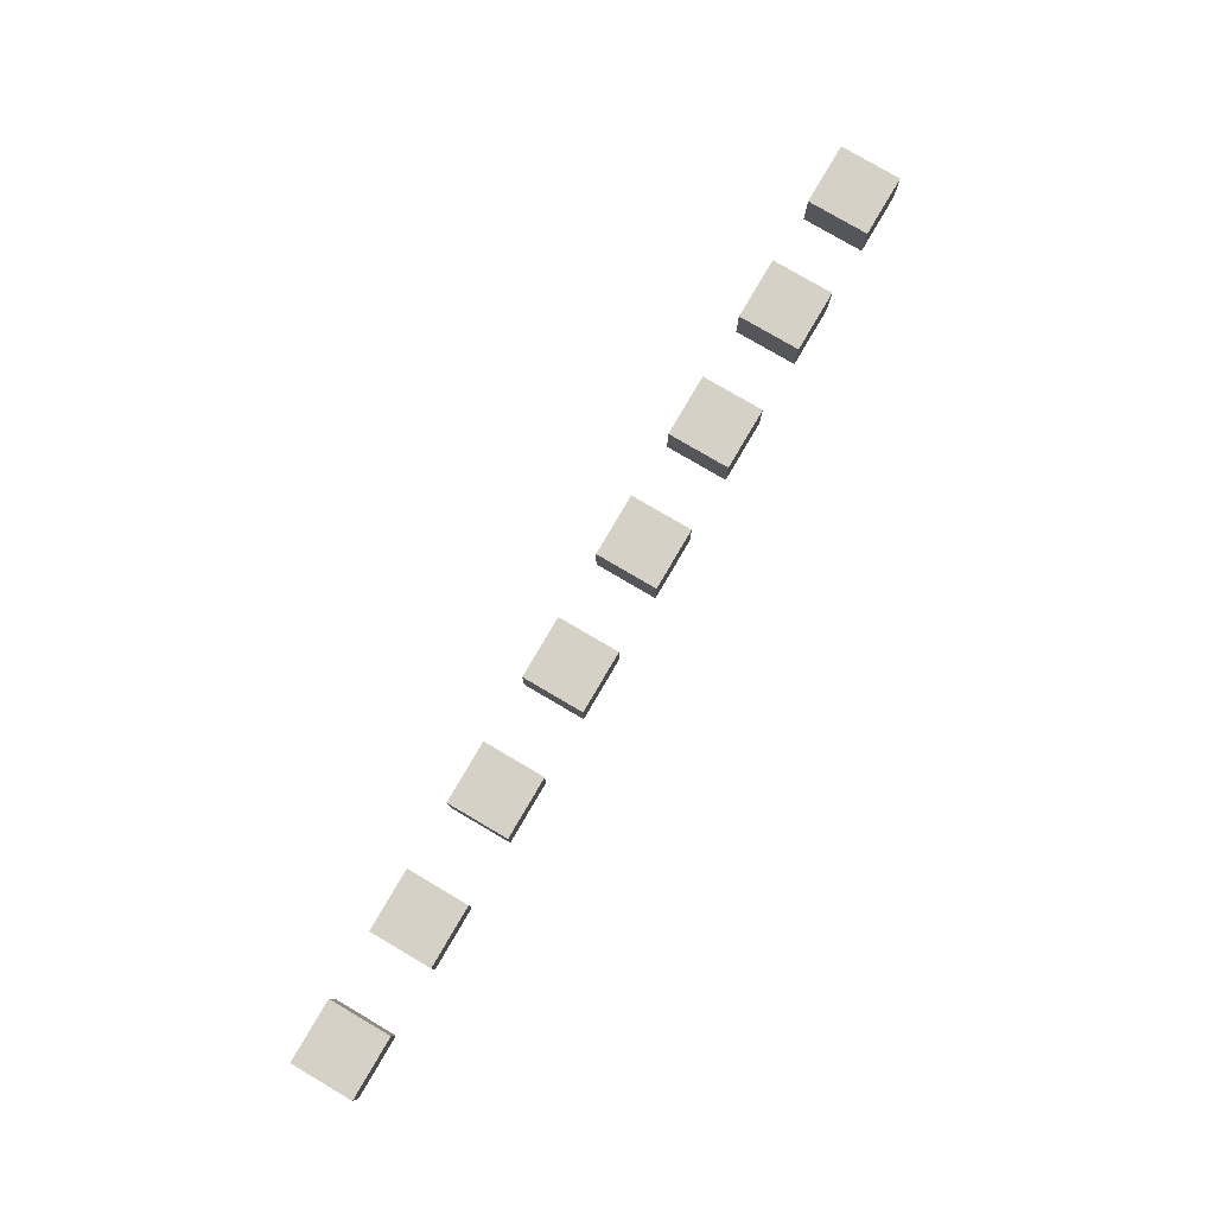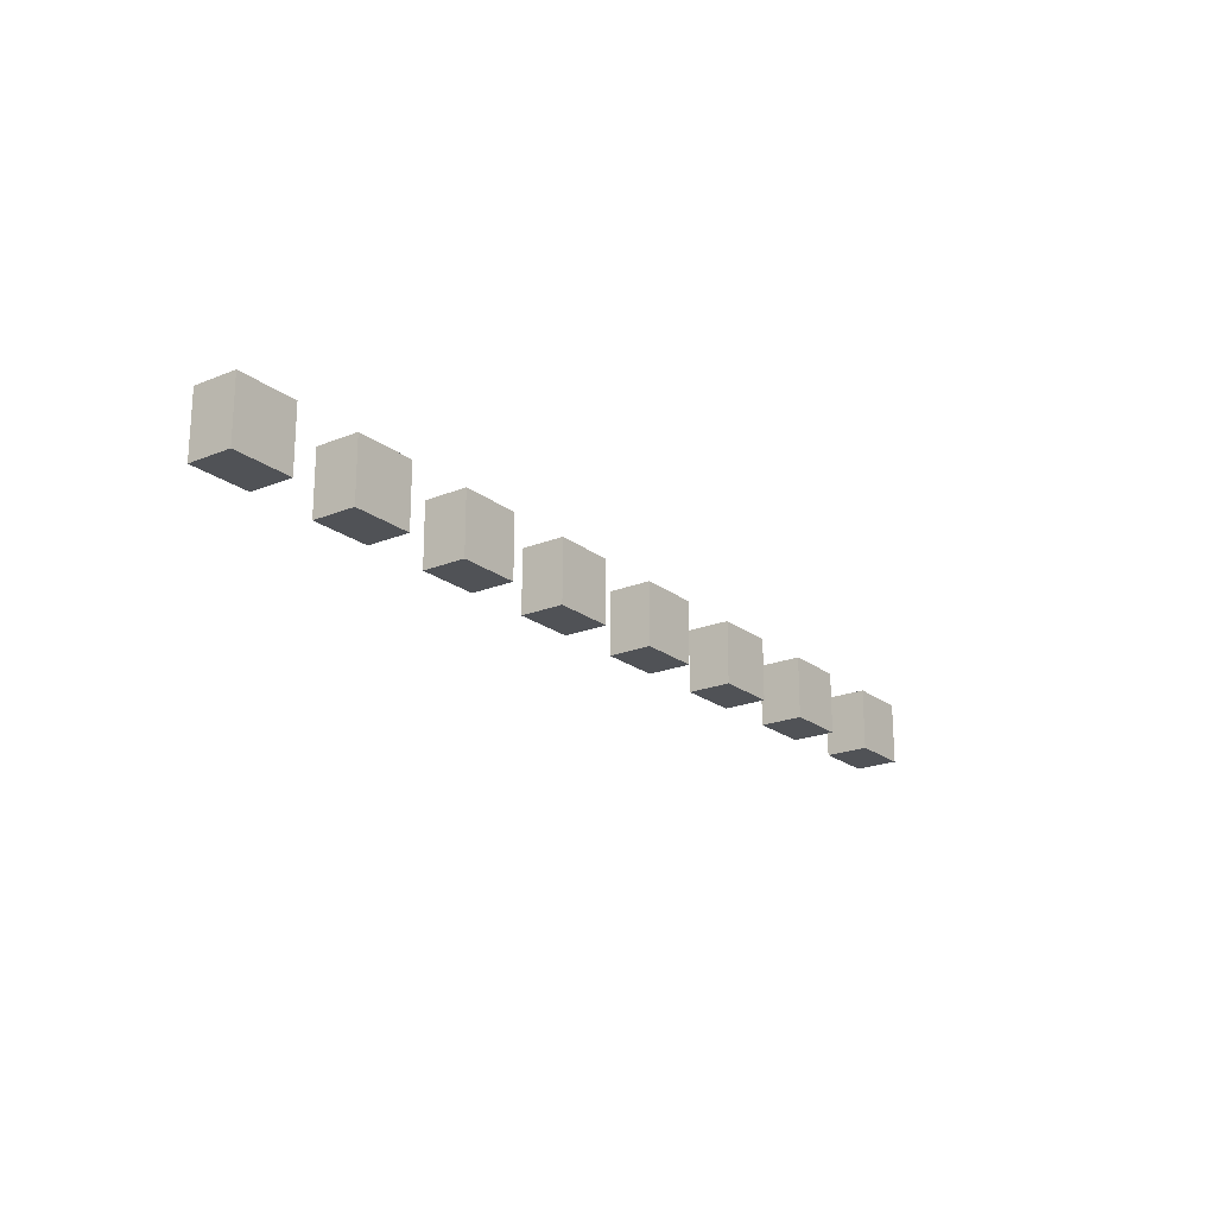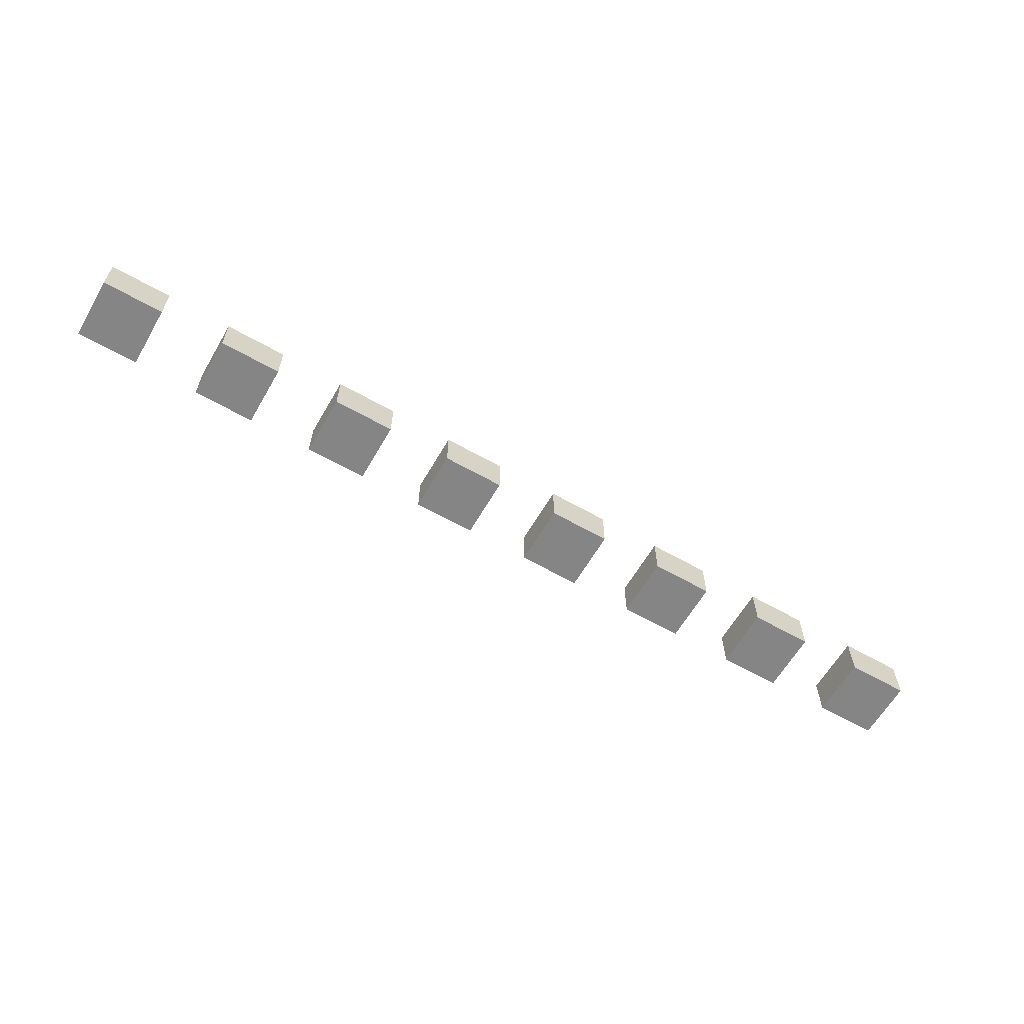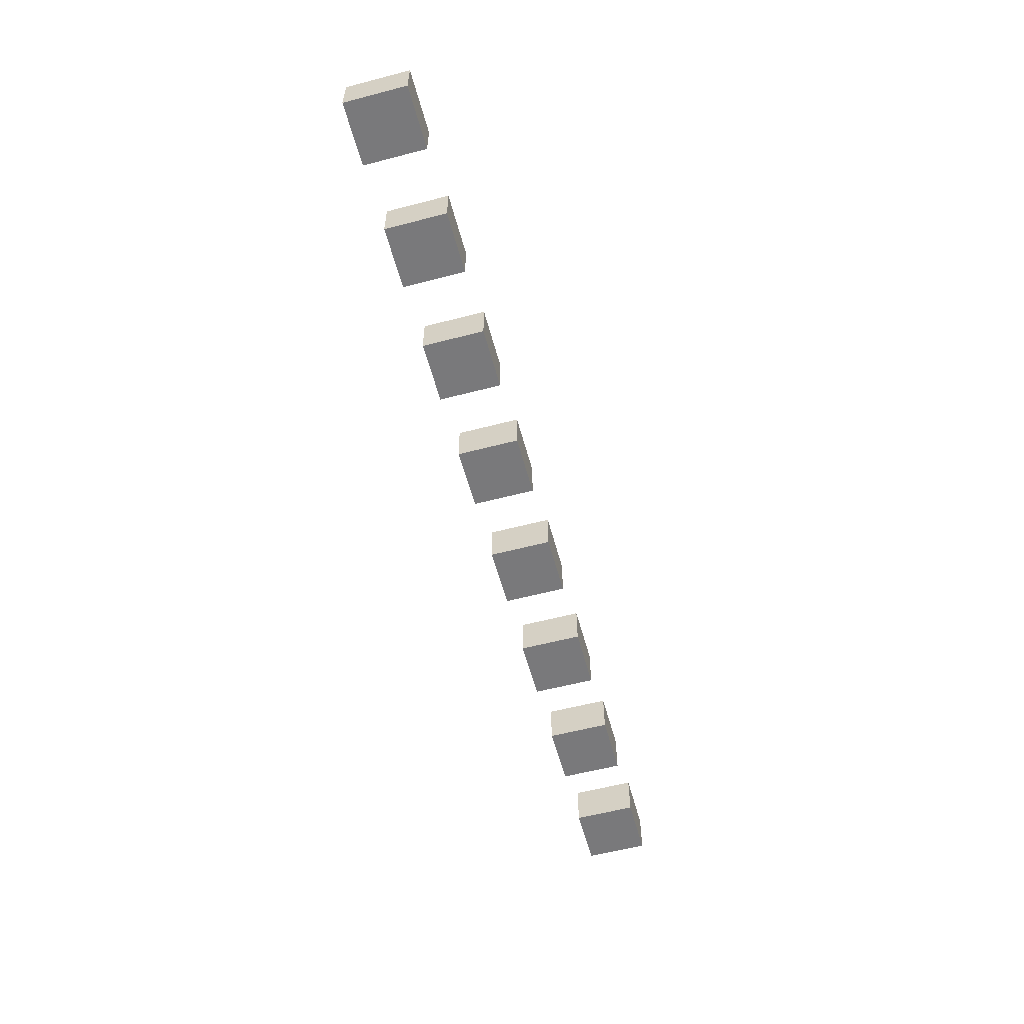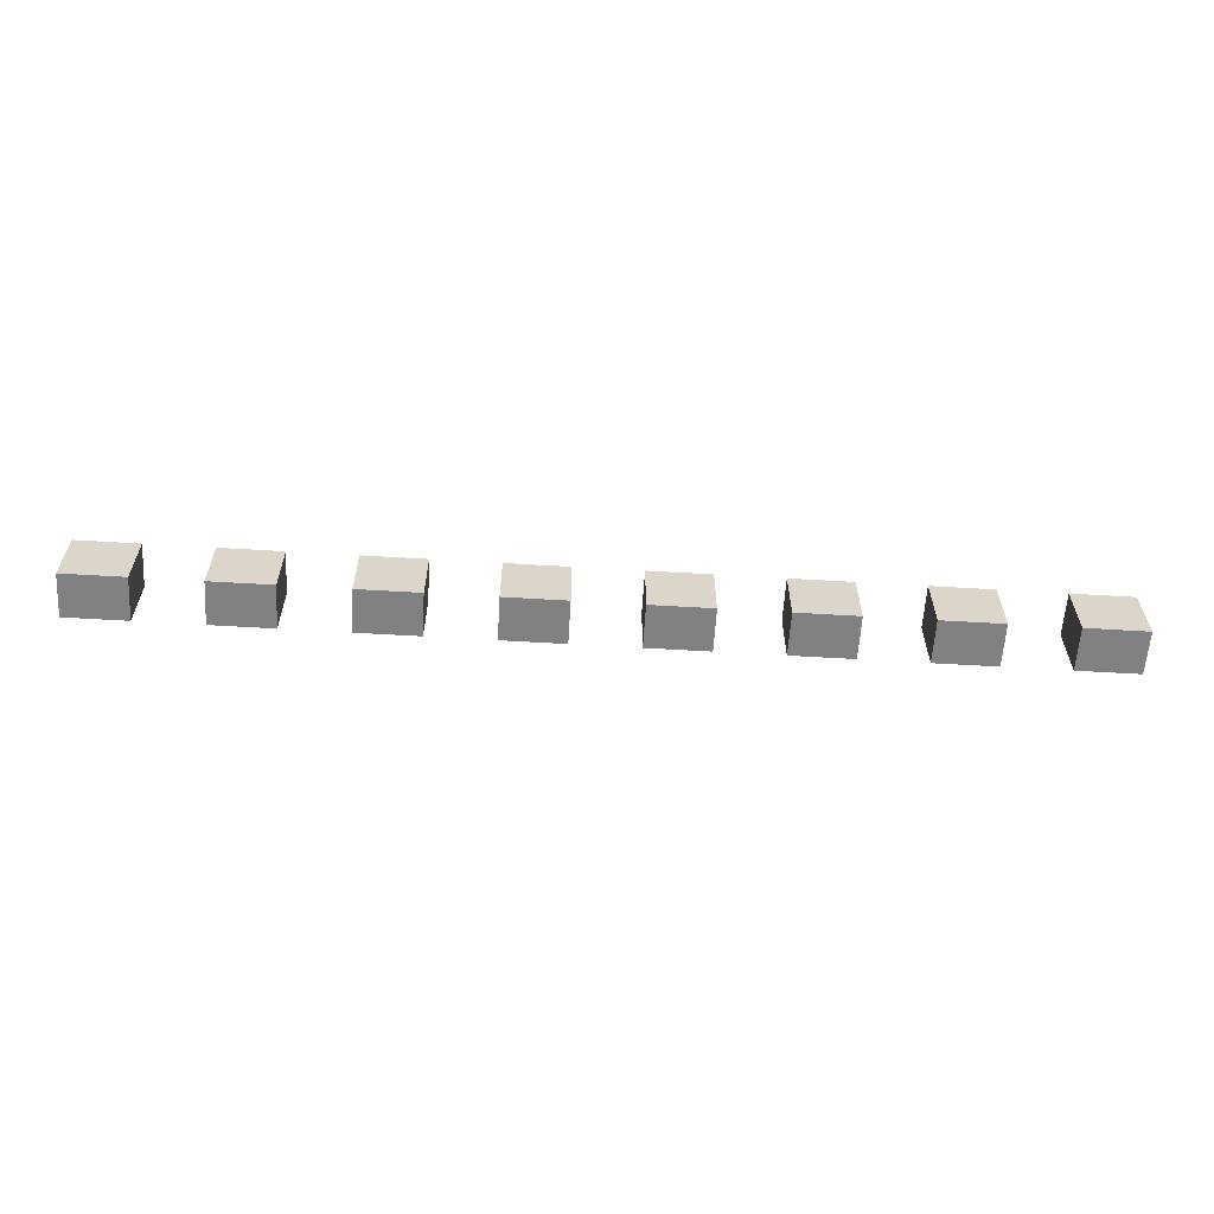
<metadata>
{"format":"obj","ext":"obj","renderer":"f3d","projection":"perspective","resolution":1024,"background":"white","views":[{"elev":79.2,"azim":-59.6,"up":"+Y"},{"elev":-20.8,"azim":126.3,"up":"+Z"},{"elev":-61.9,"azim":150.0,"up":"+Y"},{"elev":-57.9,"azim":-74.9,"up":"+Y"},{"elev":-60.5,"azim":-3.5,"up":"+Z"}]}
</metadata>
<code>
o Cube.5464_0028
v 1.318 0 3.382
v 1.267 0 3.382
v 1.318 0 3.433
v 1.267 0 3.433
v 1.318 0.036 3.382
v 1.267 0.036 3.382
v 1.318 0.036 3.433
v 1.267 0.036 3.433
v 1.213 0 3.382
v 1.162 0 3.382
v 1.213 0 3.433
v 1.162 0 3.433
v 1.213 0.036 3.382
v 1.162 0.036 3.382
v 1.213 0.036 3.433
v 1.162 0.036 3.433
v 1.108 0 3.382
v 1.057 0 3.382
v 1.108 0 3.433
v 1.057 0 3.433
v 1.108 0.036 3.382
v 1.057 0.036 3.382
v 1.108 0.036 3.433
v 1.057 0.036 3.433
v 1.003 0 3.382
v 0.9525 0 3.382
v 1.003 0 3.433
v 0.9525 0 3.433
v 1.003 0.036 3.382
v 0.9525 0.036 3.382
v 1.003 0.036 3.433
v 0.9525 0.036 3.433
v 0.8985 0 3.382
v 0.8475 0 3.382
v 0.8985 0 3.433
v 0.8475 0 3.433
v 0.8985 0.036 3.382
v 0.8475 0.036 3.382
v 0.8985 0.036 3.433
v 0.8475 0.036 3.433
v 0.7935 0 3.382
v 0.7425 0 3.382
v 0.7935 0 3.433
v 0.7425 0 3.433
v 0.7935 0.036 3.382
v 0.7425 0.036 3.382
v 0.7935 0.036 3.433
v 0.7425 0.036 3.433
v 0.6885 0 3.382
v 0.6375 0 3.382
v 0.6885 0 3.433
v 0.6375 0 3.433
v 0.6885 0.036 3.382
v 0.6375 0.036 3.382
v 0.6885 0.036 3.433
v 0.6375 0.036 3.433
v 0.5835 0 3.382
v 0.5325 0 3.382
v 0.5835 0 3.433
v 0.5325 0 3.433
v 0.5835 0.036 3.382
v 0.5325 0.036 3.382
v 0.5835 0.036 3.433
v 0.5325 0.036 3.433
f 1 4 2
f 8 5 6
f 5 3 1
f 6 1 2
f 8 2 4
f 7 4 3
f 9 12 10
f 16 13 14
f 13 11 9
f 14 9 10
f 16 10 12
f 15 12 11
f 17 20 18
f 24 21 22
f 21 19 17
f 22 17 18
f 24 18 20
f 23 20 19
f 25 28 26
f 32 29 30
f 29 27 25
f 30 25 26
f 32 26 28
f 31 28 27
f 33 36 34
f 40 37 38
f 37 35 33
f 38 33 34
f 40 34 36
f 39 36 35
f 41 44 42
f 48 45 46
f 45 43 41
f 46 41 42
f 48 42 44
f 47 44 43
f 49 52 50
f 56 53 54
f 53 51 49
f 54 49 50
f 56 50 52
f 55 52 51
f 57 60 58
f 64 61 62
f 61 59 57
f 62 57 58
f 64 58 60
f 63 60 59
f 1 3 4
f 8 7 5
f 5 7 3
f 6 5 1
f 8 6 2
f 7 8 4
f 9 11 12
f 16 15 13
f 13 15 11
f 14 13 9
f 16 14 10
f 15 16 12
f 17 19 20
f 24 23 21
f 21 23 19
f 22 21 17
f 24 22 18
f 23 24 20
f 25 27 28
f 32 31 29
f 29 31 27
f 30 29 25
f 32 30 26
f 31 32 28
f 33 35 36
f 40 39 37
f 37 39 35
f 38 37 33
f 40 38 34
f 39 40 36
f 41 43 44
f 48 47 45
f 45 47 43
f 46 45 41
f 48 46 42
f 47 48 44
f 49 51 52
f 56 55 53
f 53 55 51
f 54 53 49
f 56 54 50
f 55 56 52
f 57 59 60
f 64 63 61
f 61 63 59
f 62 61 57
f 64 62 58
f 63 64 60

</code>
